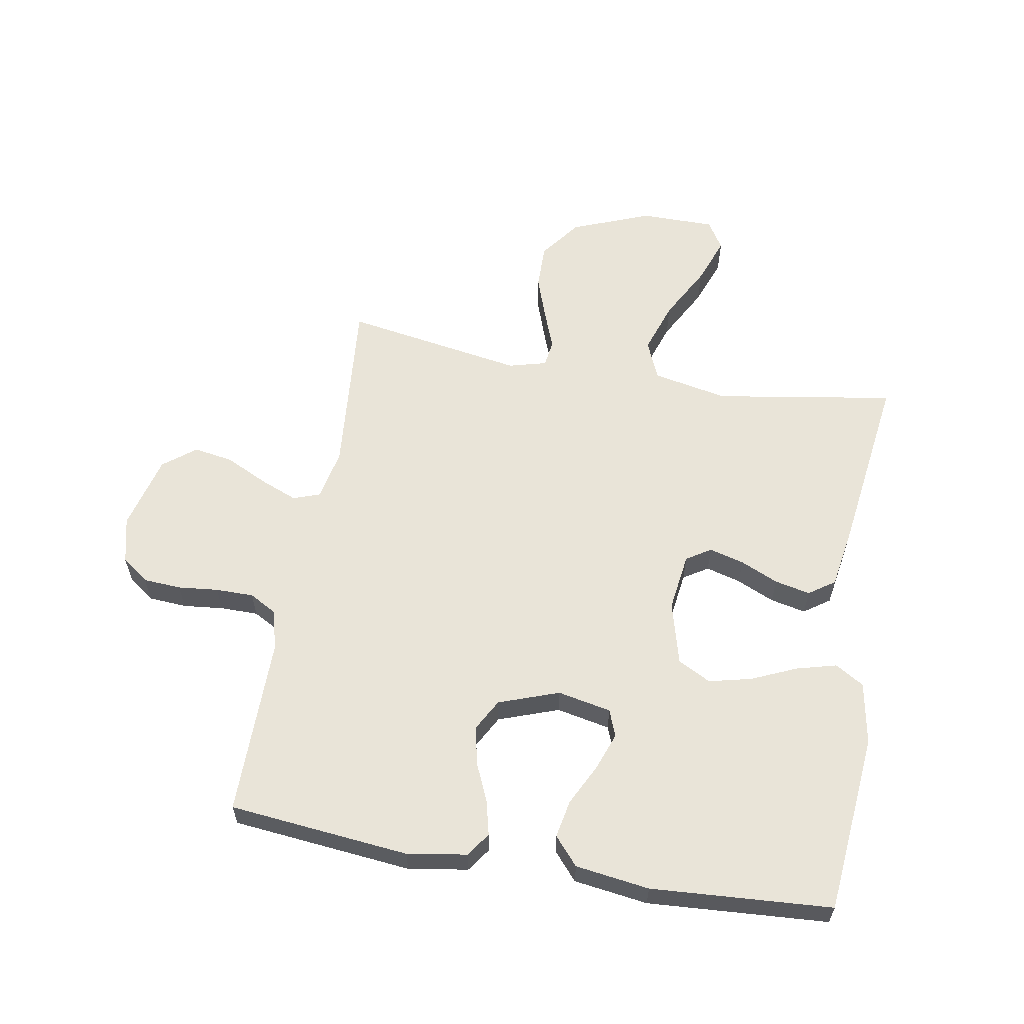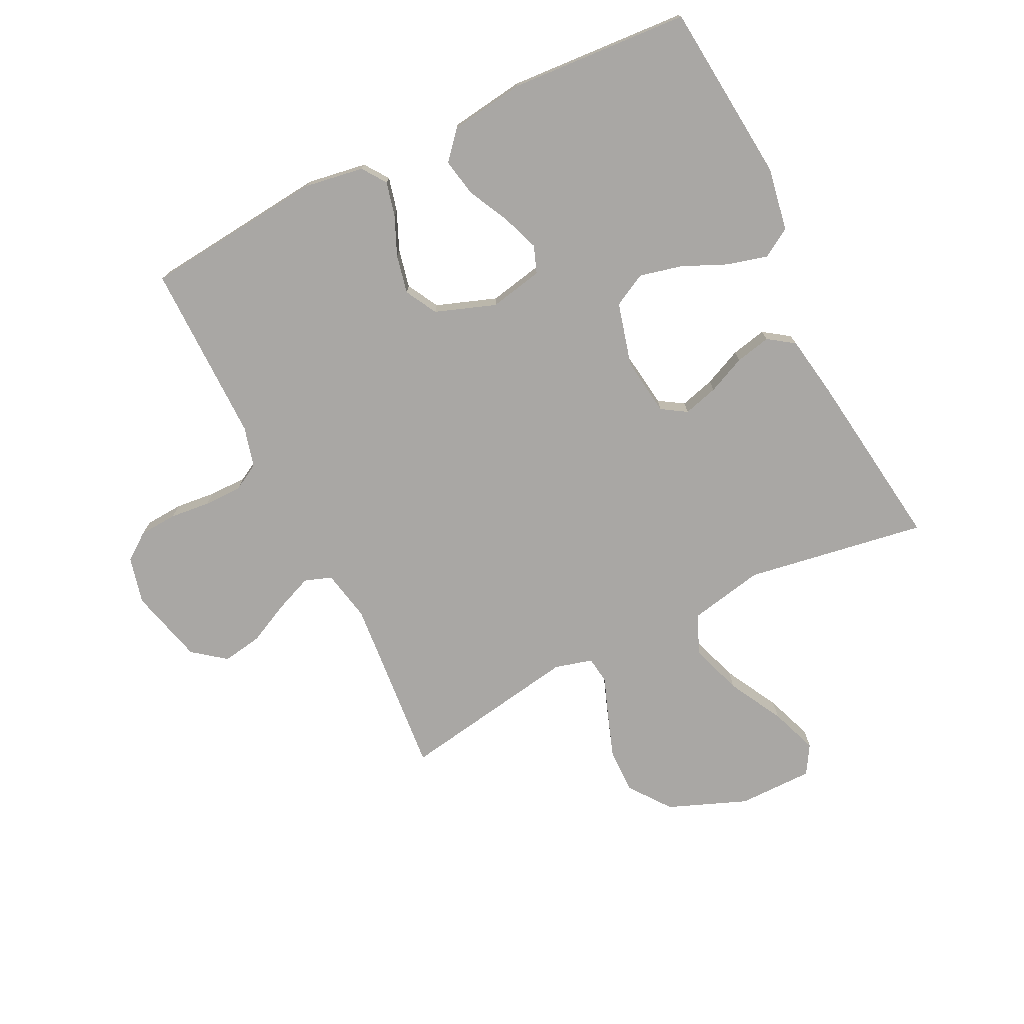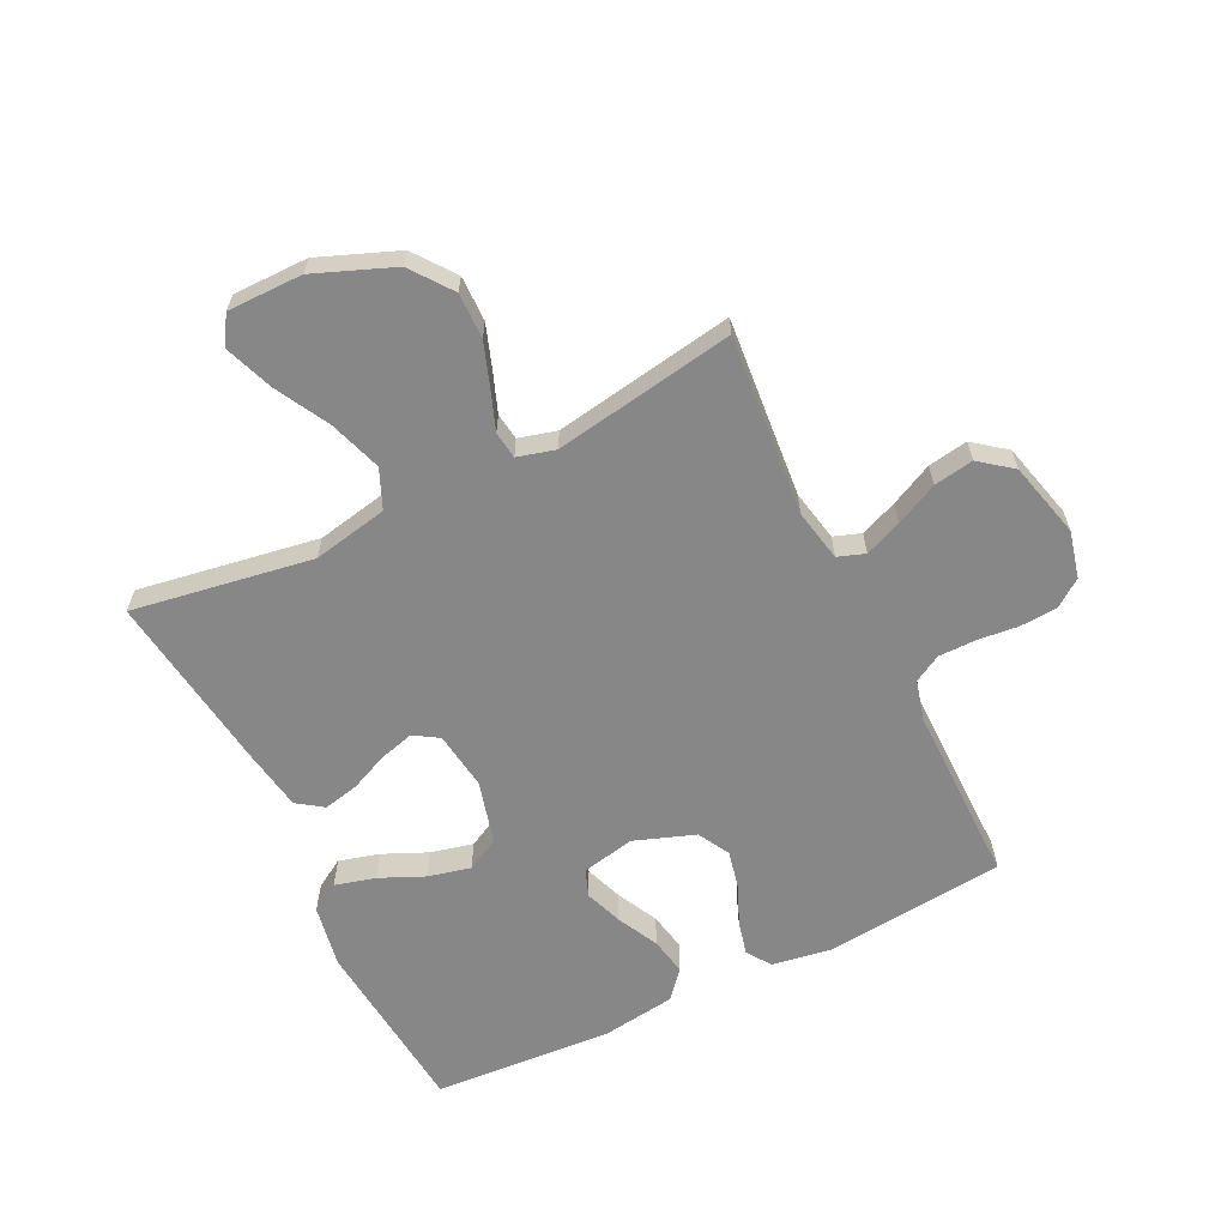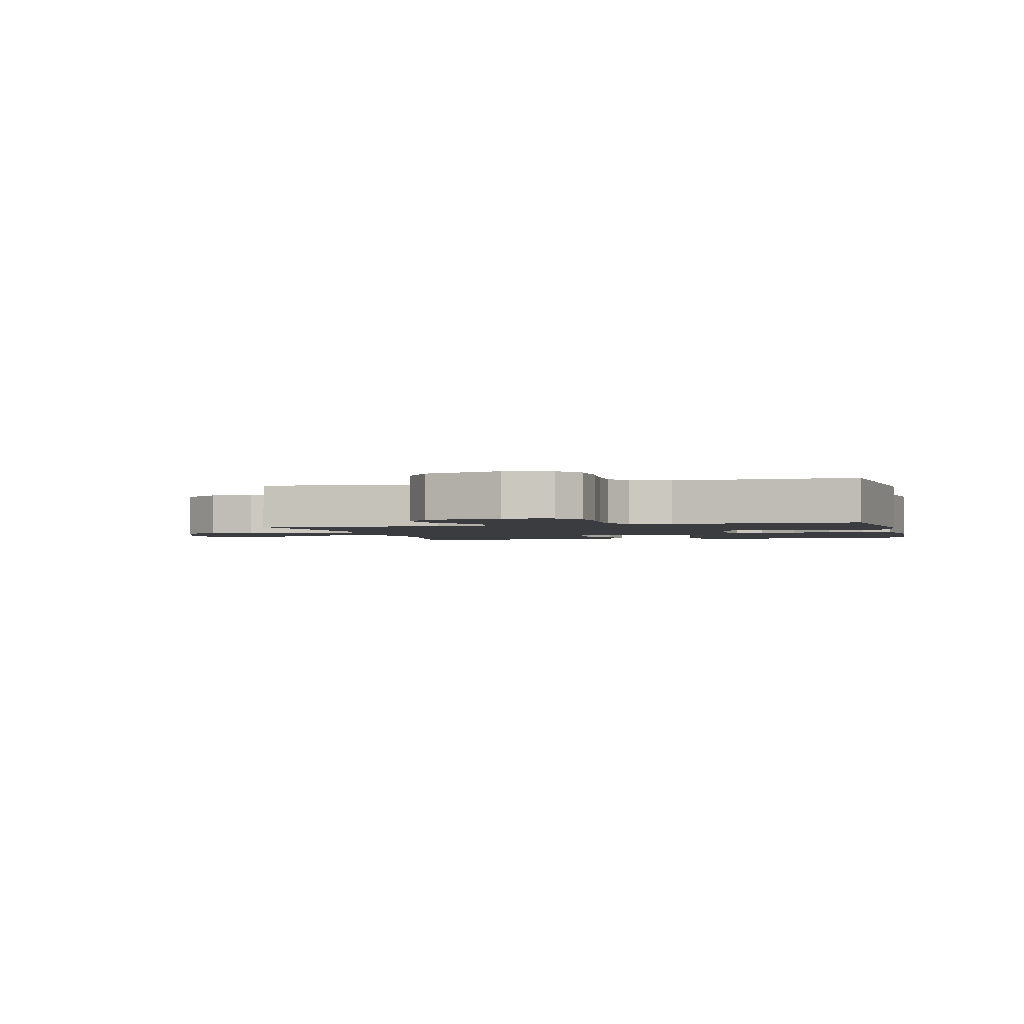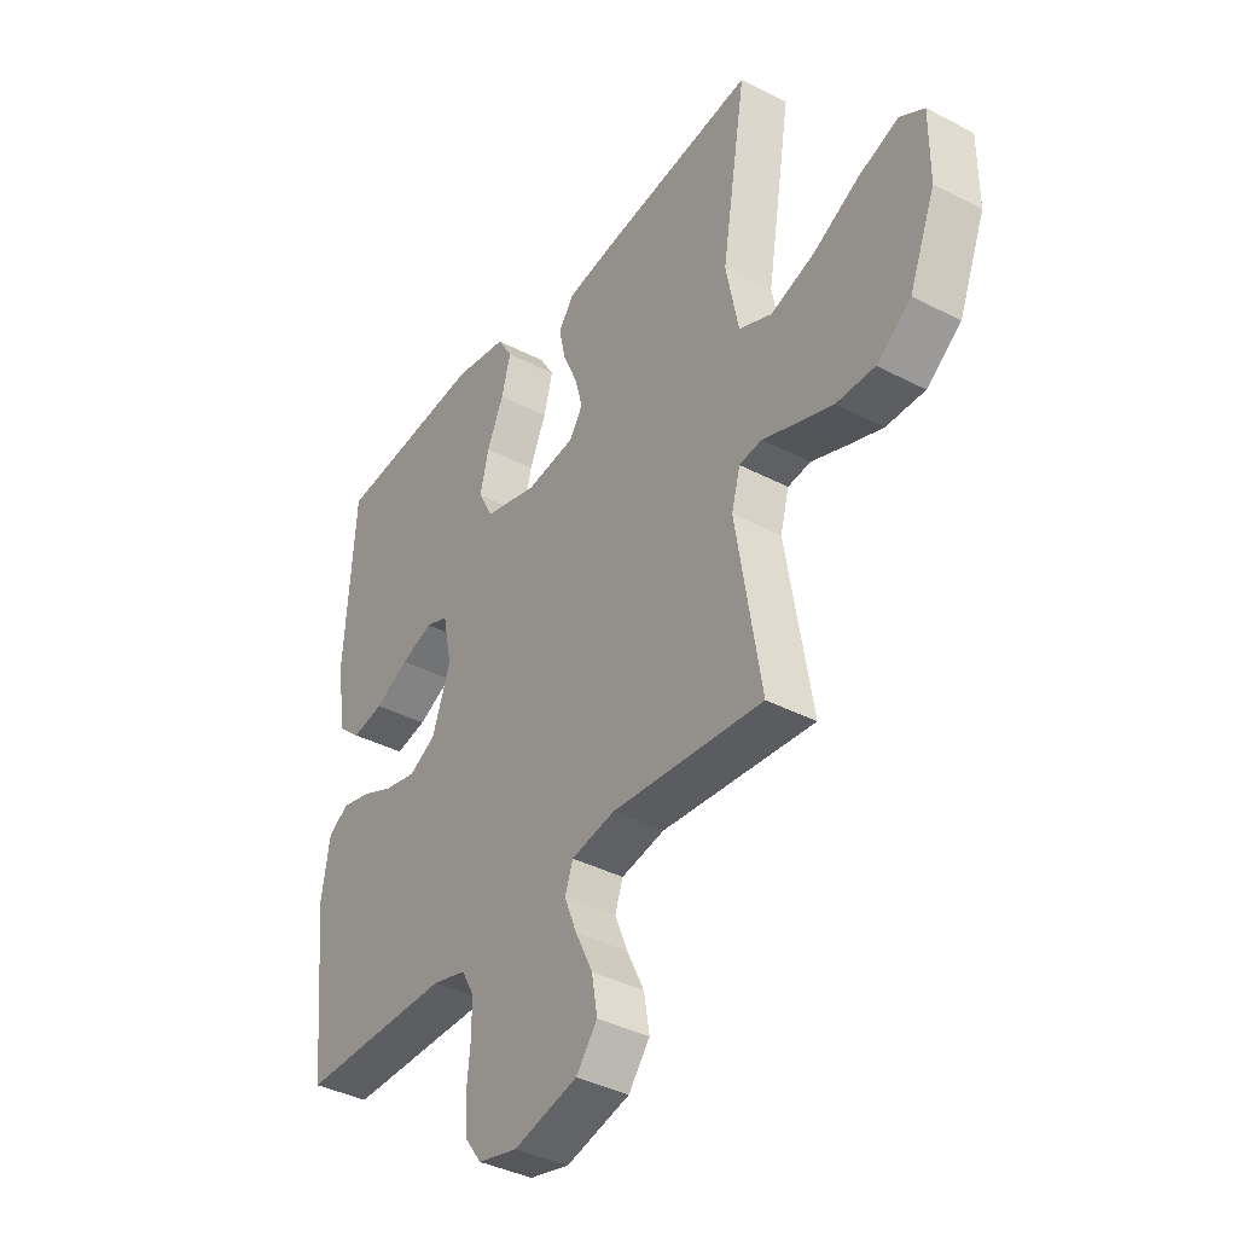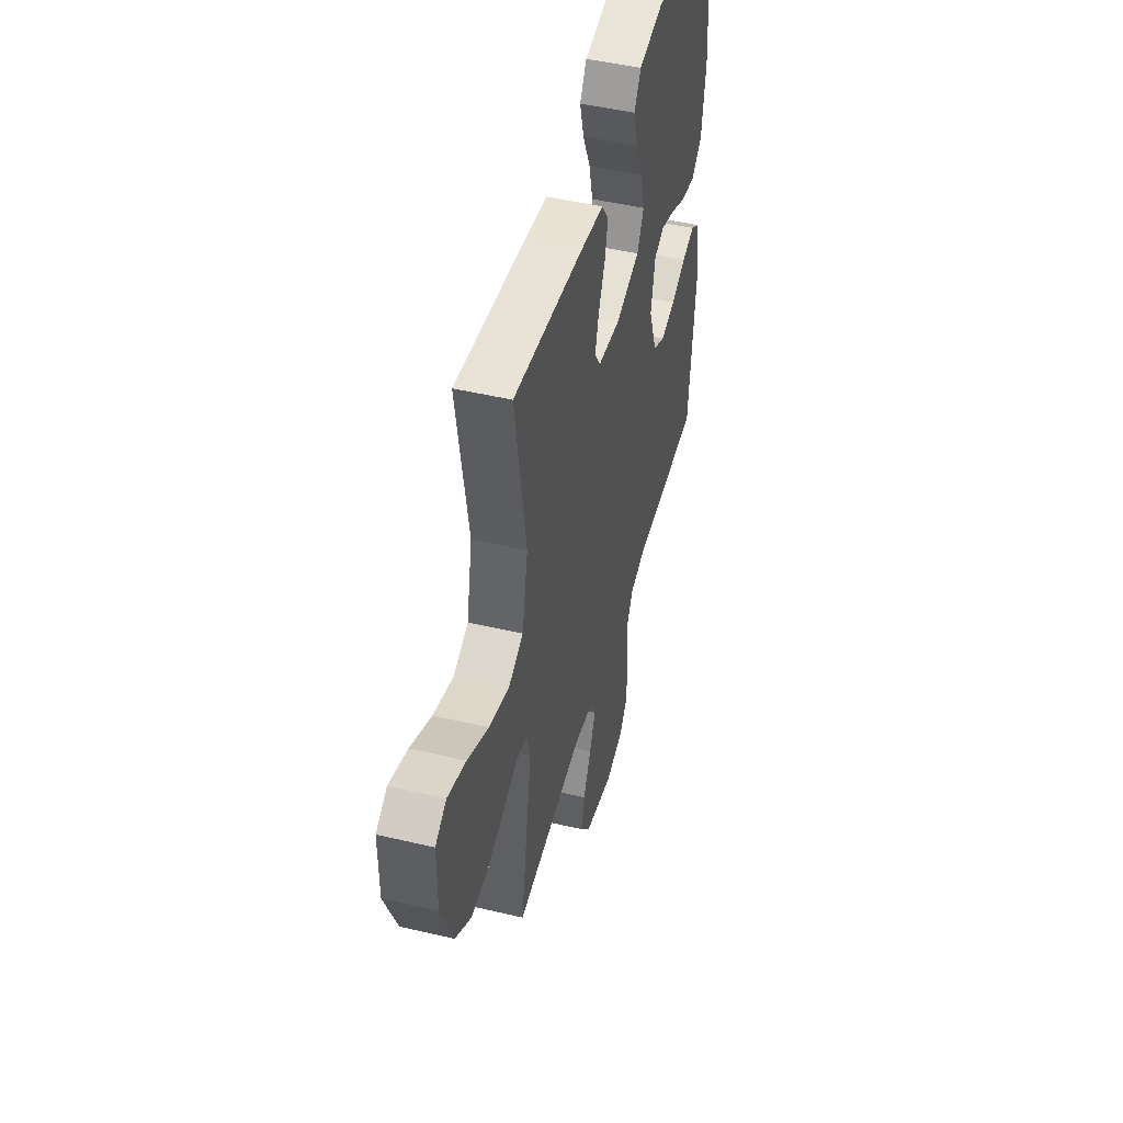
<metadata>
{"format":"obj","ext":"obj","renderer":"f3d","projection":"perspective","resolution":1024,"background":"white","views":[{"elev":59.8,"azim":-80.0,"up":"+Y"},{"elev":-74.7,"azim":-63.6,"up":"+Y"},{"elev":-62.6,"azim":116.2,"up":"+Y"},{"elev":-2.1,"azim":-165.4,"up":"+Y"},{"elev":-38.4,"azim":56.6,"up":"+Z"},{"elev":48.1,"azim":104.8,"up":"+Z"}]}
</metadata>
<code>
v 0.5 0.07 -0.5
v 0.2 0.07 -0.473
v 0.114 0.07 -0.49
v 0.098 0.07 -0.535
v 0.123 0.07 -0.597
v 0.157 0.07 -0.667
v 0.168 0.07 -0.733
v 0.126 0.07 -0.787
v 0 0.07 -0.819
v -0.078 0.07 -0.8
v -0.111 0.07 -0.755
v -0.115 0.07 -0.692
v -0.108 0.07 -0.625
v -0.108 0.07 -0.562
v -0.133 0.07 -0.517
v -0.2 0.07 -0.499
v -0.5 0.07 -0.5
v -0.53 0.07 -0.2
v -0.514 0.07 -0.101
v -0.474 0.07 -0.073
v -0.417 0.07 -0.087
v -0.353 0.07 -0.115
v -0.289 0.07 -0.129
v -0.236 0.07 -0.1
v -0.2 0.07 0
v -0.218 0.07 0.089
v -0.263 0.07 0.106
v -0.326 0.07 0.083
v -0.394 0.07 0.049
v -0.457 0.07 0.037
v -0.503 0.07 0.077
v -0.52 0.07 0.2
v -0.5 0.07 0.5
v -0.2 0.07 0.528
v -0.095 0.07 0.509
v -0.066 0.07 0.461
v -0.084 0.07 0.394
v -0.117 0.07 0.32
v -0.134 0.07 0.249
v -0.105 0.07 0.194
v 0 0.07 0.166
v 0.097 0.07 0.179
v 0.123 0.07 0.22
v 0.107 0.07 0.278
v 0.079 0.07 0.341
v 0.066 0.07 0.4
v 0.096 0.07 0.443
v 0.2 0.07 0.46
v 0.5 0.07 0.5
v 0.451 0.07 0.2
v 0.476 0.07 0.075
v 0.541 0.07 0.047
v 0.628 0.07 0.076
v 0.719 0.07 0.125
v 0.798 0.07 0.154
v 0.846 0.07 0.125
v 0.846 0.07 0
v 0.794 0.07 -0.131
v 0.726 0.07 -0.182
v 0.65 0.07 -0.181
v 0.576 0.07 -0.155
v 0.512 0.07 -0.131
v 0.467 0.07 -0.137
v 0.45 0.07 -0.2
v 0.5 0 -0.5
v 0.2 0 -0.473
v 0.114 0 -0.49
v 0.098 0 -0.535
v 0.123 0 -0.597
v 0.157 0 -0.667
v 0.168 0 -0.733
v 0.126 0 -0.787
v 0 0 -0.819
v -0.078 0 -0.8
v -0.111 0 -0.755
v -0.115 0 -0.692
v -0.108 0 -0.625
v -0.108 0 -0.562
v -0.133 0 -0.517
v -0.2 0 -0.499
v -0.5 0 -0.5
v -0.53 0 -0.2
v -0.514 0 -0.101
v -0.474 0 -0.073
v -0.417 0 -0.087
v -0.353 0 -0.115
v -0.289 0 -0.129
v -0.236 0 -0.1
v -0.2 0 0
v -0.218 0 0.089
v -0.263 0 0.106
v -0.326 0 0.083
v -0.394 0 0.049
v -0.457 0 0.037
v -0.503 0 0.077
v -0.52 0 0.2
v -0.5 0 0.5
v -0.2 0 0.528
v -0.095 0 0.509
v -0.066 0 0.461
v -0.084 0 0.394
v -0.117 0 0.32
v -0.134 0 0.249
v -0.105 0 0.194
v 0 0 0.166
v 0.097 0 0.179
v 0.123 0 0.22
v 0.107 0 0.278
v 0.079 0 0.341
v 0.066 0 0.4
v 0.096 0 0.443
v 0.2 0 0.46
v 0.5 0 0.5
v 0.451 0 0.2
v 0.476 0 0.075
v 0.541 0 0.047
v 0.628 0 0.076
v 0.719 0 0.125
v 0.798 0 0.154
v 0.846 0 0.125
v 0.846 0 0
v 0.794 0 -0.131
v 0.726 0 -0.182
v 0.65 0 -0.181
v 0.576 0 -0.155
v 0.512 0 -0.131
v 0.467 0 -0.137
v 0.45 0 -0.2
f 60 61 62
f 59 60 62
f 58 59 62
f 57 58 62
f 56 57 62
f 55 56 62
f 54 55 62
f 53 54 62
f 52 53 62 63
f 51 52 63
f 50 51 63 64
f 48 49 50
f 47 48 50
f 46 47 50
f 45 46 50
f 44 45 50
f 43 44 50 64
f 36 37 38
f 35 36 38
f 34 35 38
f 33 34 38
f 32 33 38
f 31 32 38
f 30 31 38
f 29 30 38
f 28 29 38
f 27 28 38 39
f 26 27 39 40
f 20 21 22
f 19 20 22
f 18 19 22
f 17 18 22
f 16 17 22
f 15 16 22 23
f 14 15 23 24
f 11 12 13
f 10 11 13
f 9 10 13
f 8 9 13
f 7 8 13
f 6 7 13
f 5 6 13
f 4 5 13 14
f 14 24 25
f 4 14 25
f 3 4 25
f 64 1 2
f 43 64 2
f 42 43 2
f 26 40 41
f 26 41 42
f 25 26 42
f 3 25 42
f 2 3 42
f 126 125 124
f 126 124 123
f 126 123 122
f 126 122 121
f 126 121 120
f 126 120 119
f 126 119 118
f 126 118 117
f 127 126 117 116
f 127 116 115
f 128 127 115 114
f 114 113 112
f 114 112 111
f 114 111 110
f 114 110 109
f 114 109 108
f 128 114 108 107
f 102 101 100
f 102 100 99
f 102 99 98
f 102 98 97
f 102 97 96
f 102 96 95
f 102 95 94
f 102 94 93
f 102 93 92
f 103 102 92 91
f 104 103 91 90
f 86 85 84
f 86 84 83
f 86 83 82
f 86 82 81
f 86 81 80
f 87 86 80 79
f 88 87 79 78
f 77 76 75
f 77 75 74
f 77 74 73
f 77 73 72
f 77 72 71
f 77 71 70
f 77 70 69
f 78 77 69 68
f 89 88 78
f 89 78 68
f 89 68 67
f 66 65 128
f 66 128 107
f 66 107 106
f 105 104 90
f 106 105 90
f 106 90 89
f 106 89 67
f 106 67 66
f 1 65 66 2
f 2 66 67 3
f 3 67 68 4
f 4 68 69 5
f 5 69 70 6
f 6 70 71 7
f 7 71 72 8
f 8 72 73 9
f 9 73 74 10
f 10 74 75 11
f 11 75 76 12
f 12 76 77 13
f 13 77 78 14
f 14 78 79 15
f 15 79 80 16
f 16 80 81 17
f 17 81 82 18
f 18 82 83 19
f 19 83 84 20
f 20 84 85 21
f 21 85 86 22
f 22 86 87 23
f 23 87 88 24
f 24 88 89 25
f 25 89 90 26
f 26 90 91 27
f 27 91 92 28
f 28 92 93 29
f 29 93 94 30
f 30 94 95 31
f 31 95 96 32
f 32 96 97 33
f 33 97 98 34
f 34 98 99 35
f 35 99 100 36
f 36 100 101 37
f 37 101 102 38
f 38 102 103 39
f 39 103 104 40
f 40 104 105 41
f 41 105 106 42
f 42 106 107 43
f 43 107 108 44
f 44 108 109 45
f 45 109 110 46
f 46 110 111 47
f 47 111 112 48
f 48 112 113 49
f 49 113 114 50
f 50 114 115 51
f 51 115 116 52
f 52 116 117 53
f 53 117 118 54
f 54 118 119 55
f 55 119 120 56
f 56 120 121 57
f 57 121 122 58
f 58 122 123 59
f 59 123 124 60
f 60 124 125 61
f 61 125 126 62
f 62 126 127 63
f 63 127 128 64
f 64 128 65 1

</code>
